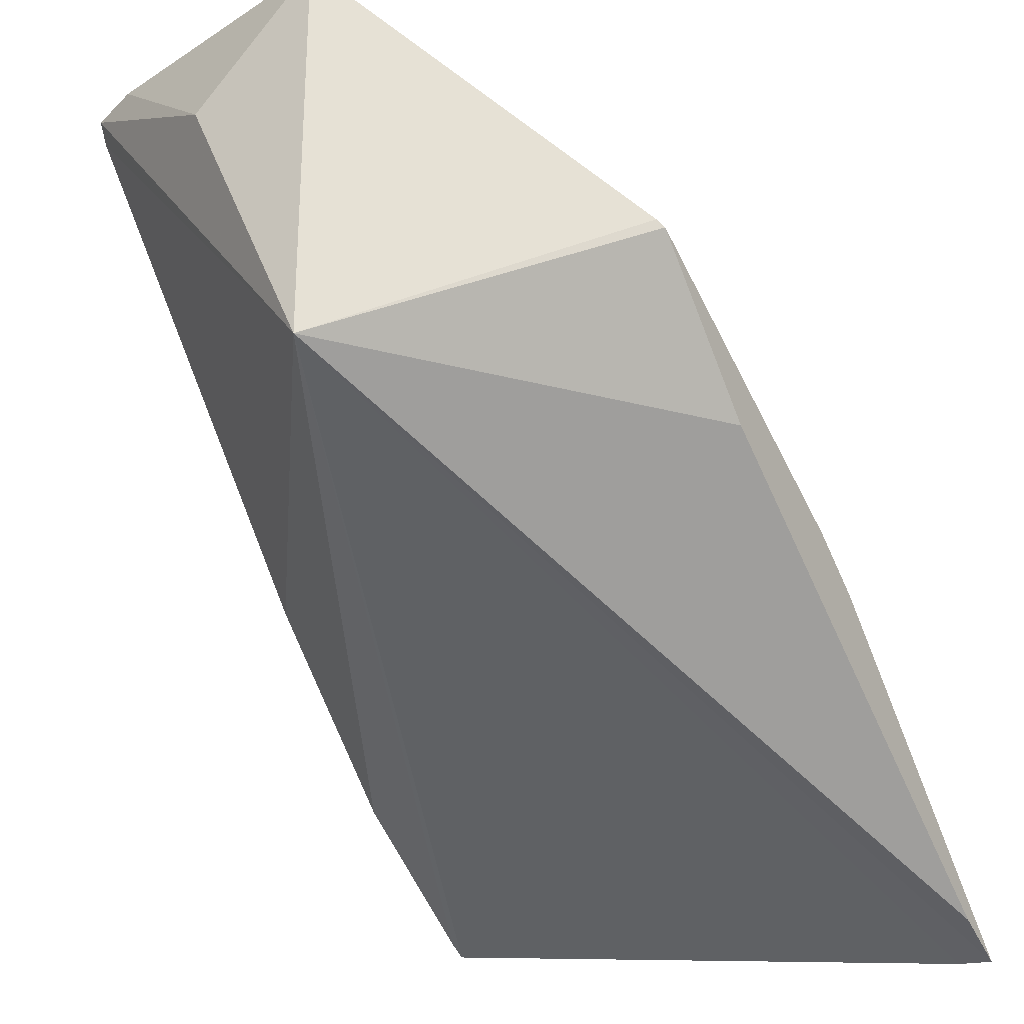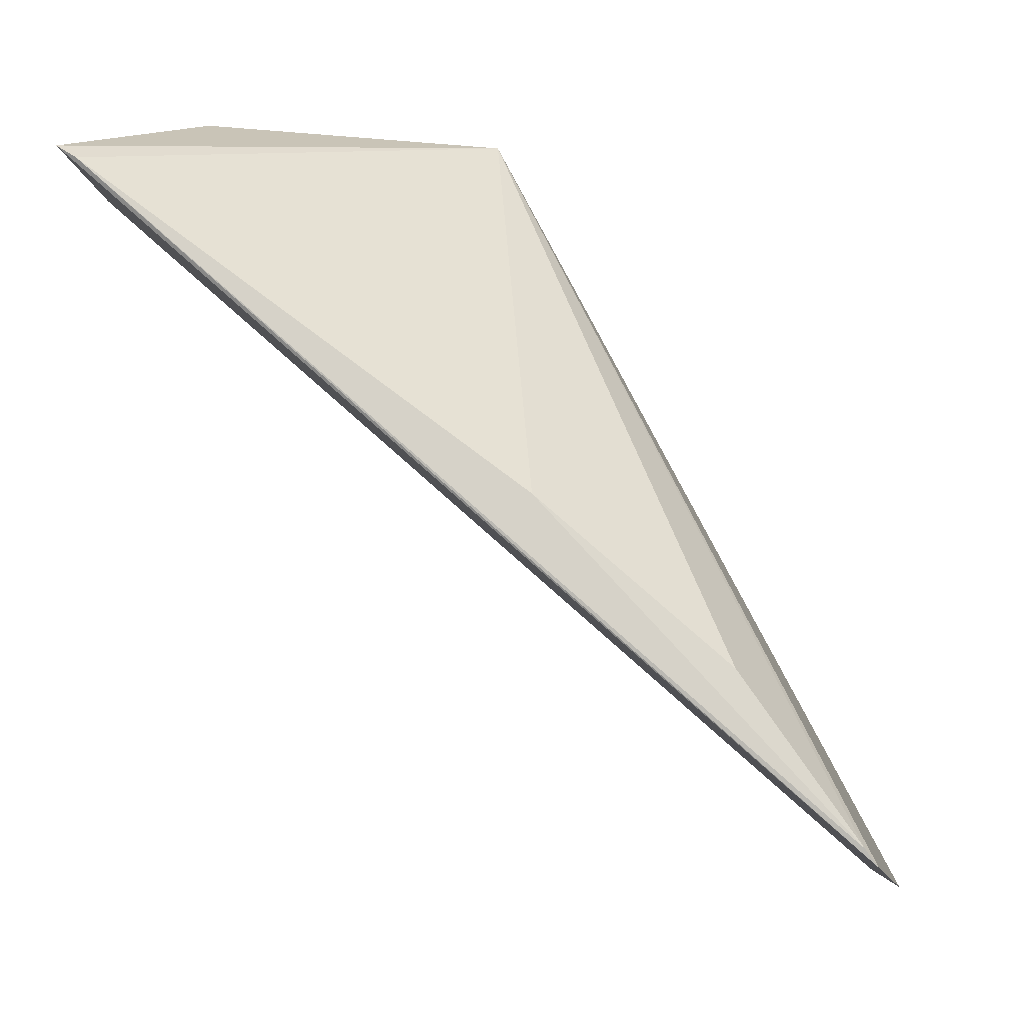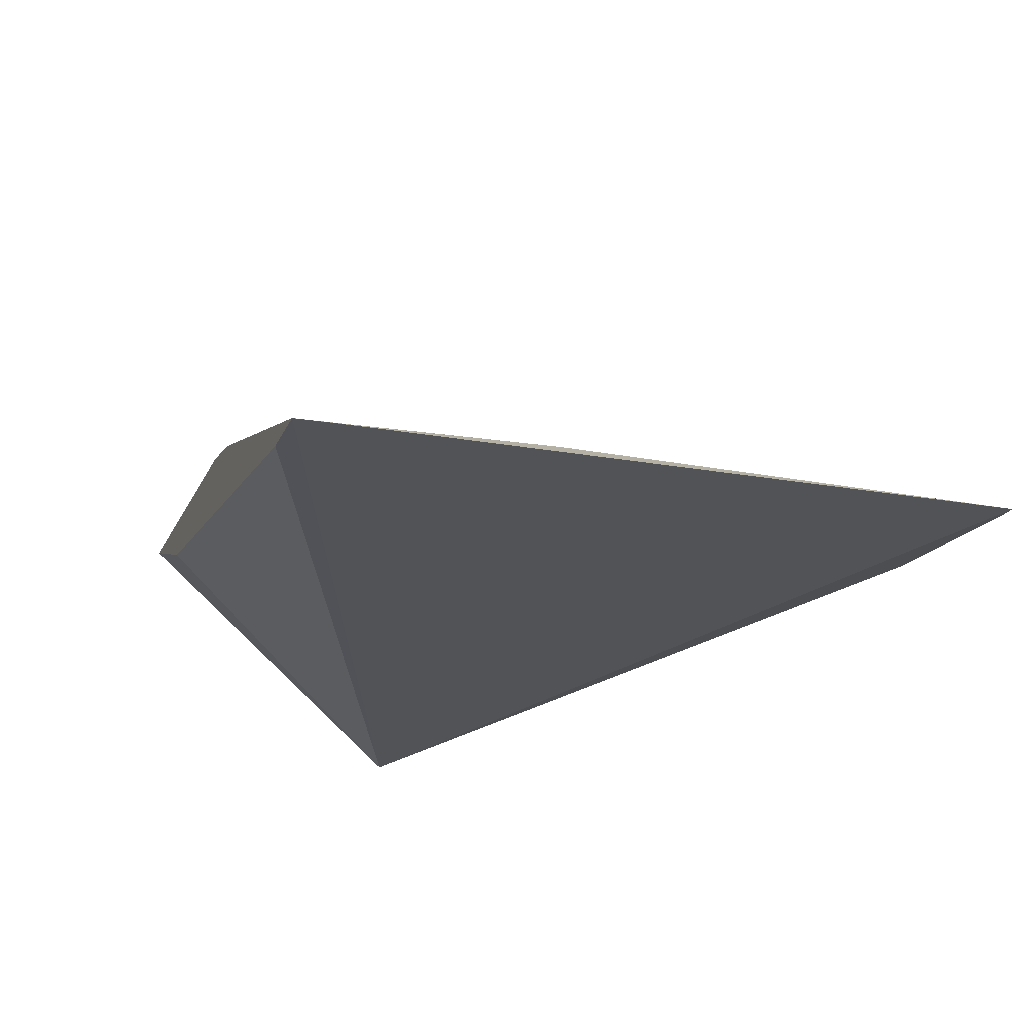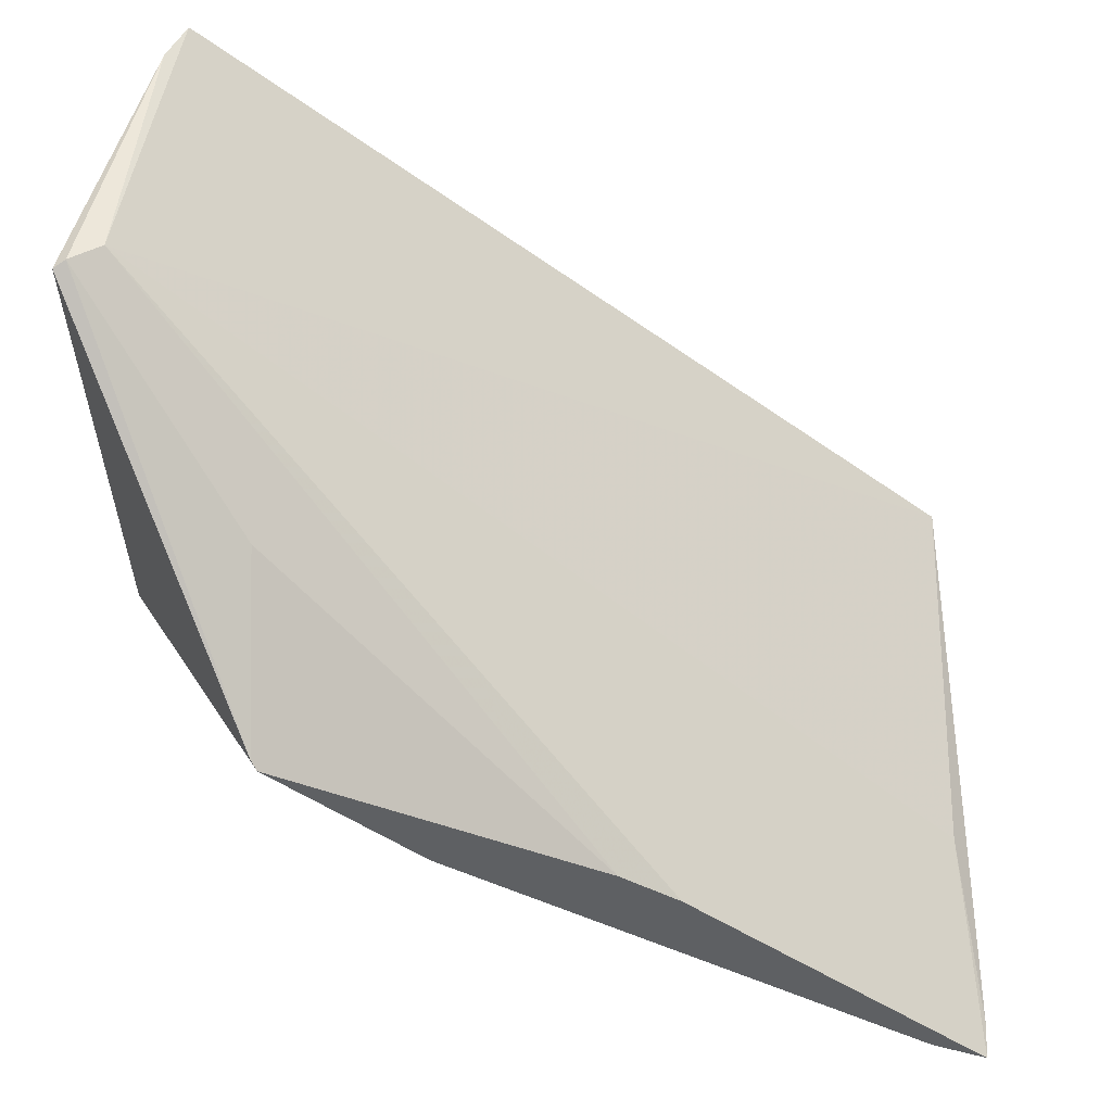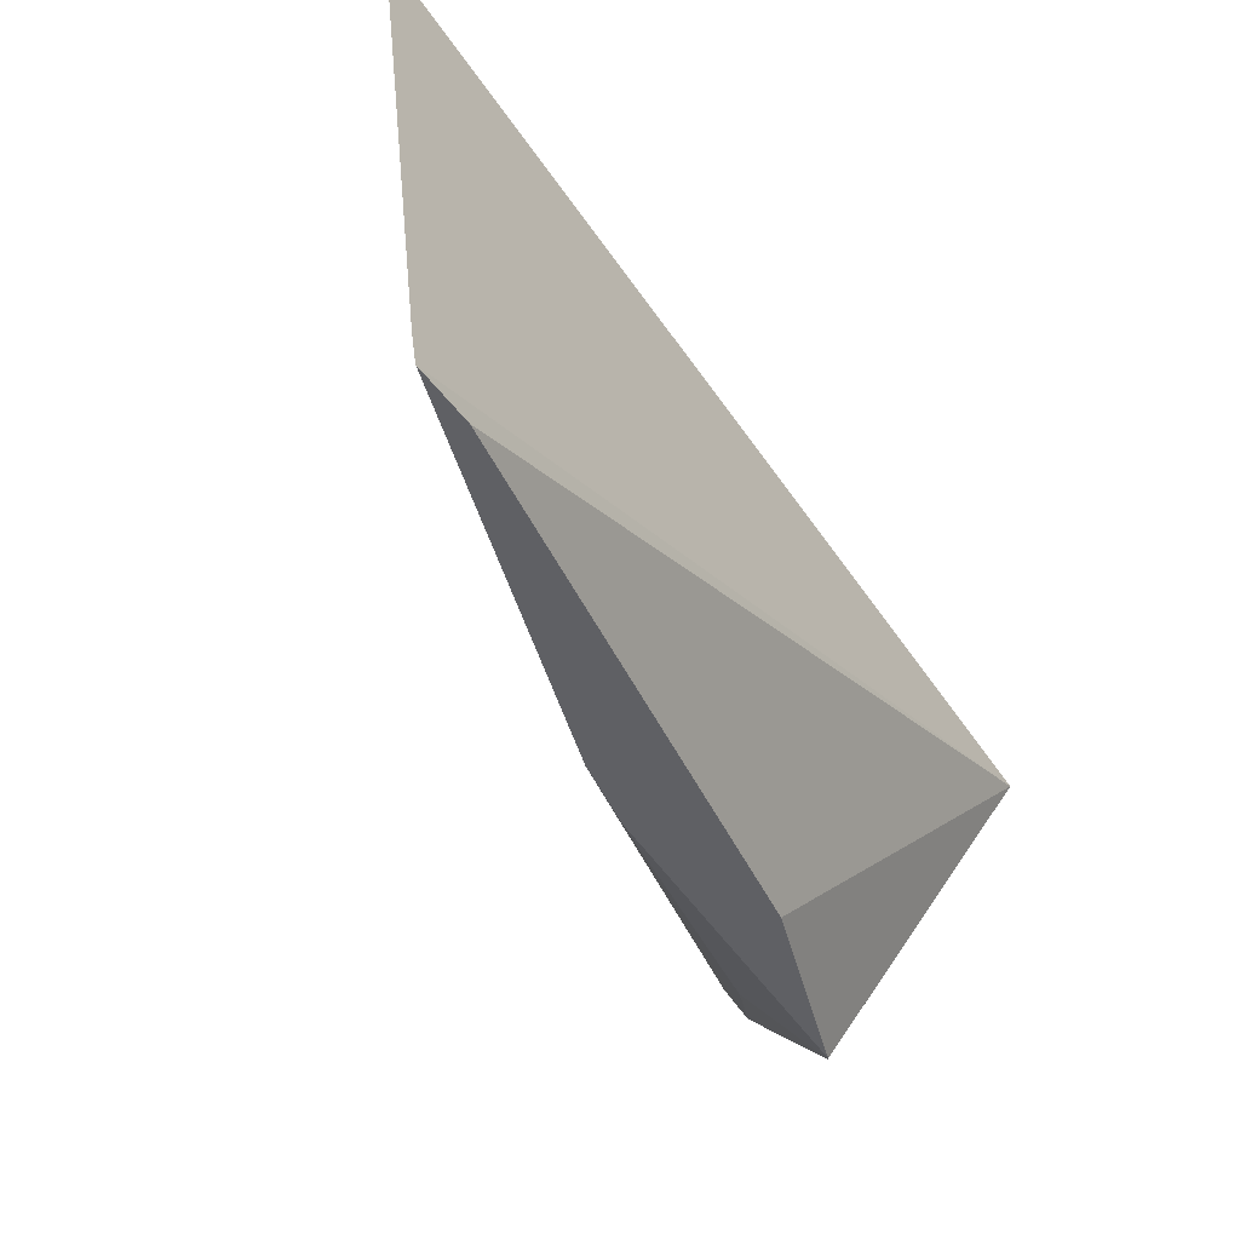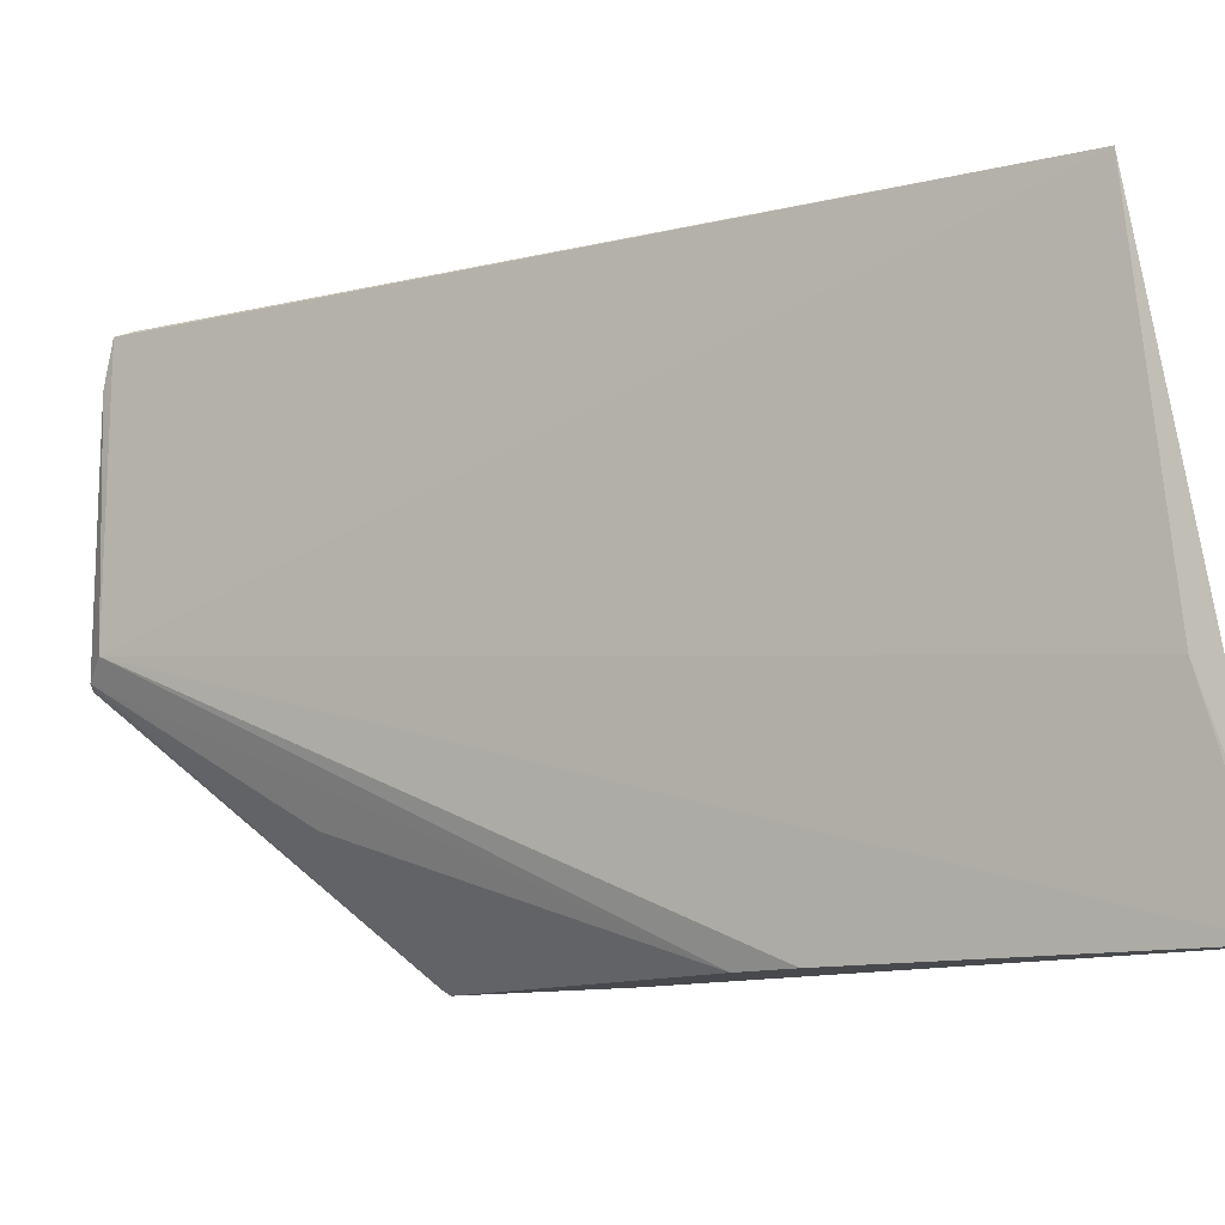
<metadata>
{"format":"obj","ext":"obj","renderer":"f3d","projection":"perspective","resolution":1024,"background":"white","views":[{"elev":-28.8,"azim":121.3,"up":"+Y"},{"elev":79.1,"azim":-94.1,"up":"+Z"},{"elev":-46.9,"azim":-108.8,"up":"+Y"},{"elev":-42.6,"azim":-176.9,"up":"+Z"},{"elev":-44.2,"azim":-31.1,"up":"+Z"},{"elev":-12.0,"azim":-105.9,"up":"+Z"}]}
</metadata>
<code>
v 0.03213 -0.02968 0.0161
v 0.03323 -0.03522 0.01174
v 0.03131 -0.03385 0.007908
v 0.02257 -0.04049 0.007828
v 0.02257 -0.03897 0.01611
v 0.02943 -0.03576 0.007828
v 0.03272 -0.0297 0.01209
v 0.02732 -0.03524 0.01613
v 0.02254 -0.04043 0.008299
v 0.03124 -0.03395 0.007828
v 0.0233 -0.04013 0.007828
v 0.03322 -0.03131 0.01349
v 0.03327 -0.02971 0.01173
v 0.02503 -0.03751 0.01607
v 0.03195 -0.02993 0.01614
v 0.02275 -0.03967 0.01076
v 0.02722 -0.03621 0.007828
v 0.03123 -0.03227 0.009785
v 0.03236 -0.0296 0.01545
v 0.0228 -0.03883 0.01613
v 0.02647 -0.03676 0.007828
v 0.03311 -0.02965 0.01181
f 7 5 1
f 9 4 2
f 9 2 5
f 10 3 2
f 10 2 6
f 10 6 4
f 11 6 2
f 11 2 4
f 11 4 6
f 12 1 2
f 13 2 3
f 13 12 2
f 14 2 8
f 15 8 2
f 15 2 1
f 15 1 5
f 16 7 4
f 16 4 9
f 16 9 5
f 16 5 7
f 17 10 4
f 18 3 10
f 18 10 17
f 19 7 1
f 19 1 12
f 19 12 13
f 20 14 8
f 20 5 2
f 20 2 14
f 20 15 5
f 20 8 15
f 21 17 4
f 21 4 7
f 21 7 17
f 22 13 3
f 22 3 18
f 22 19 13
f 22 7 19
f 22 18 17
f 22 17 7

</code>
